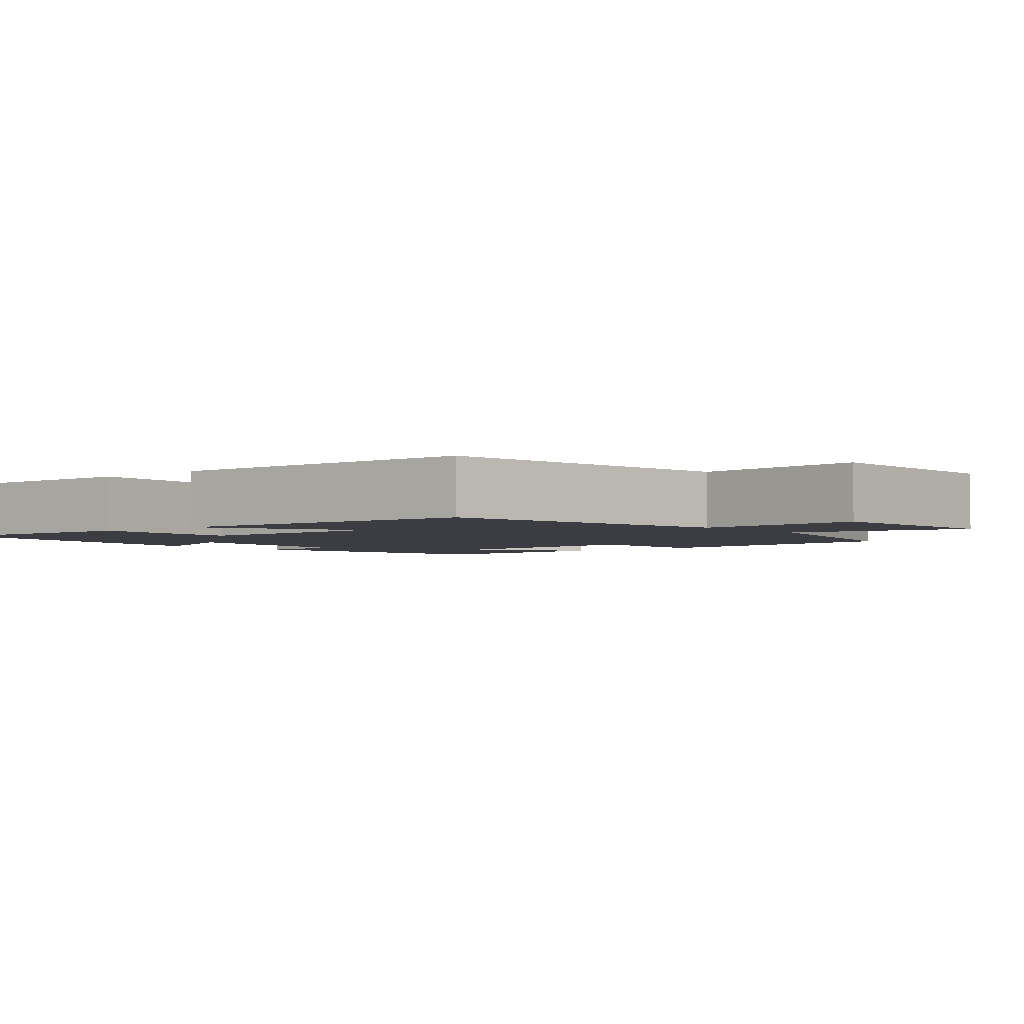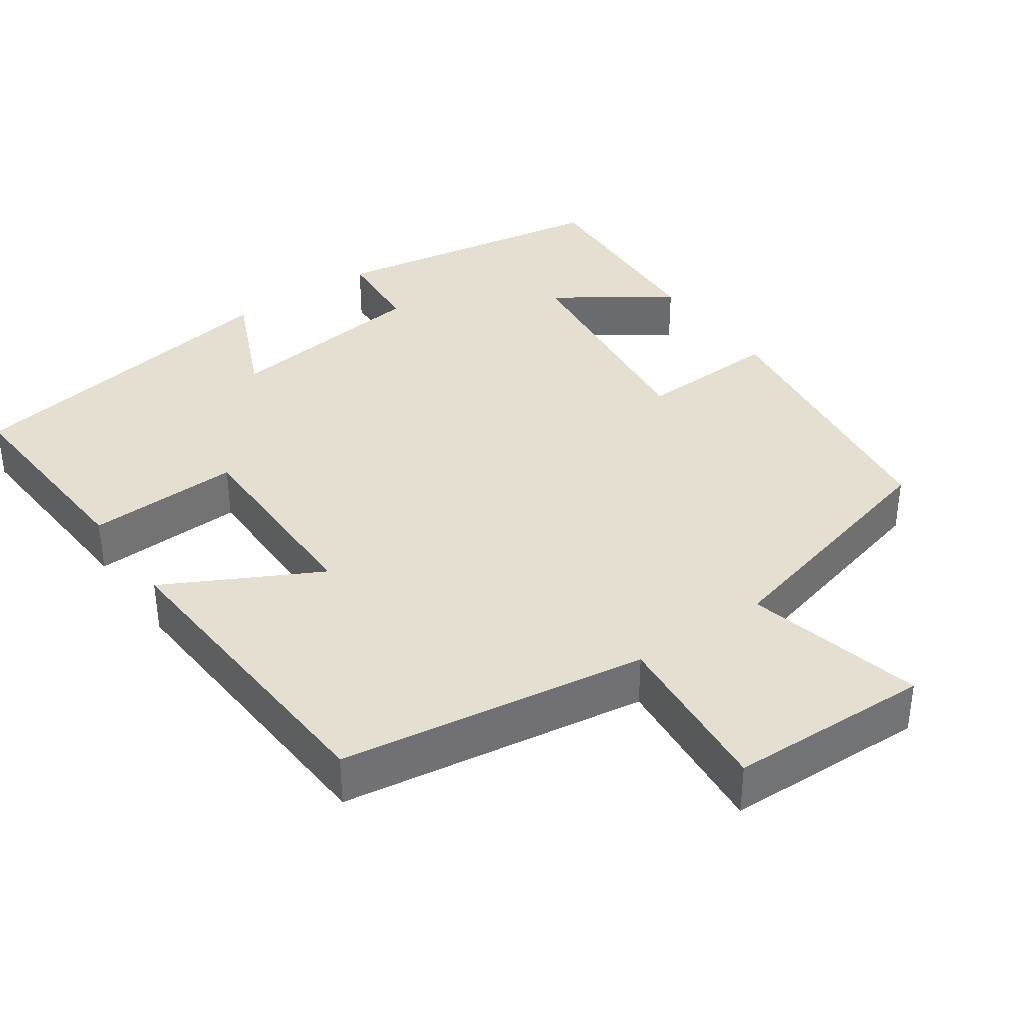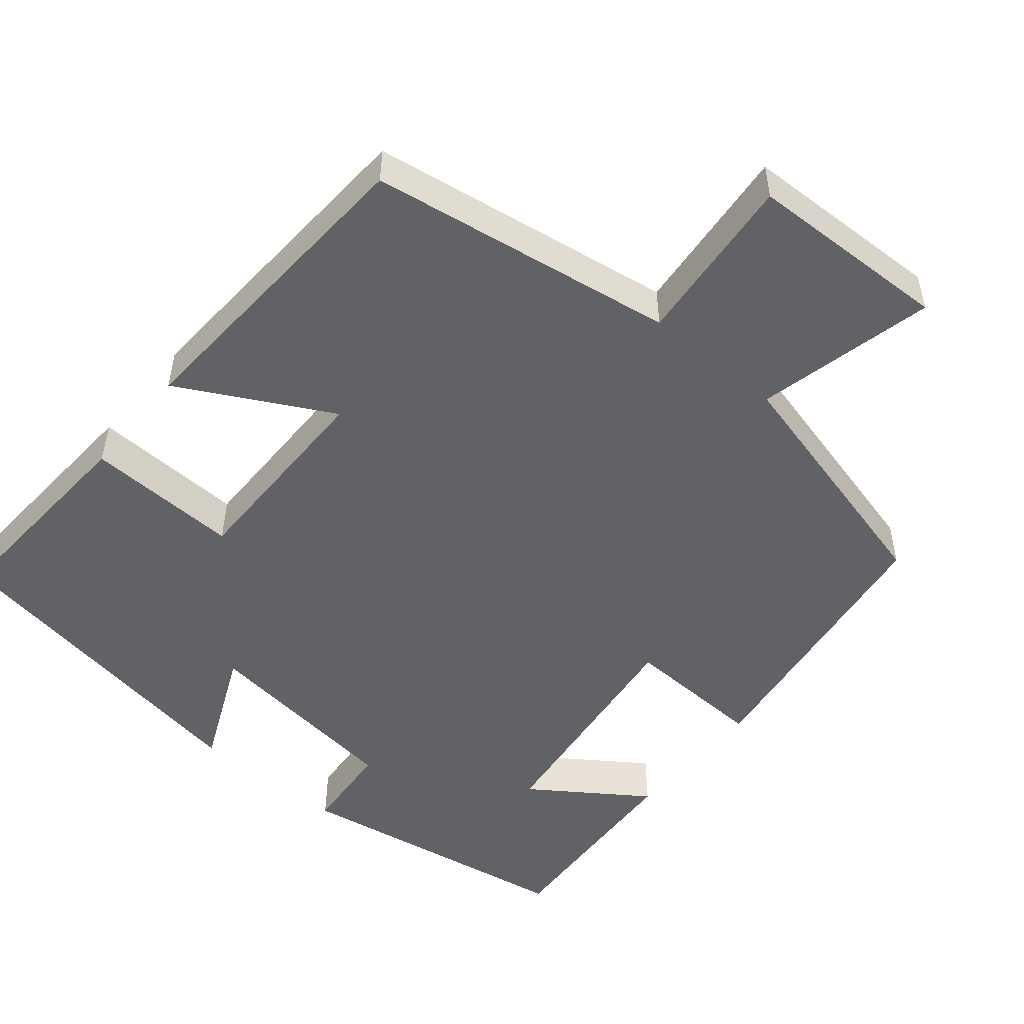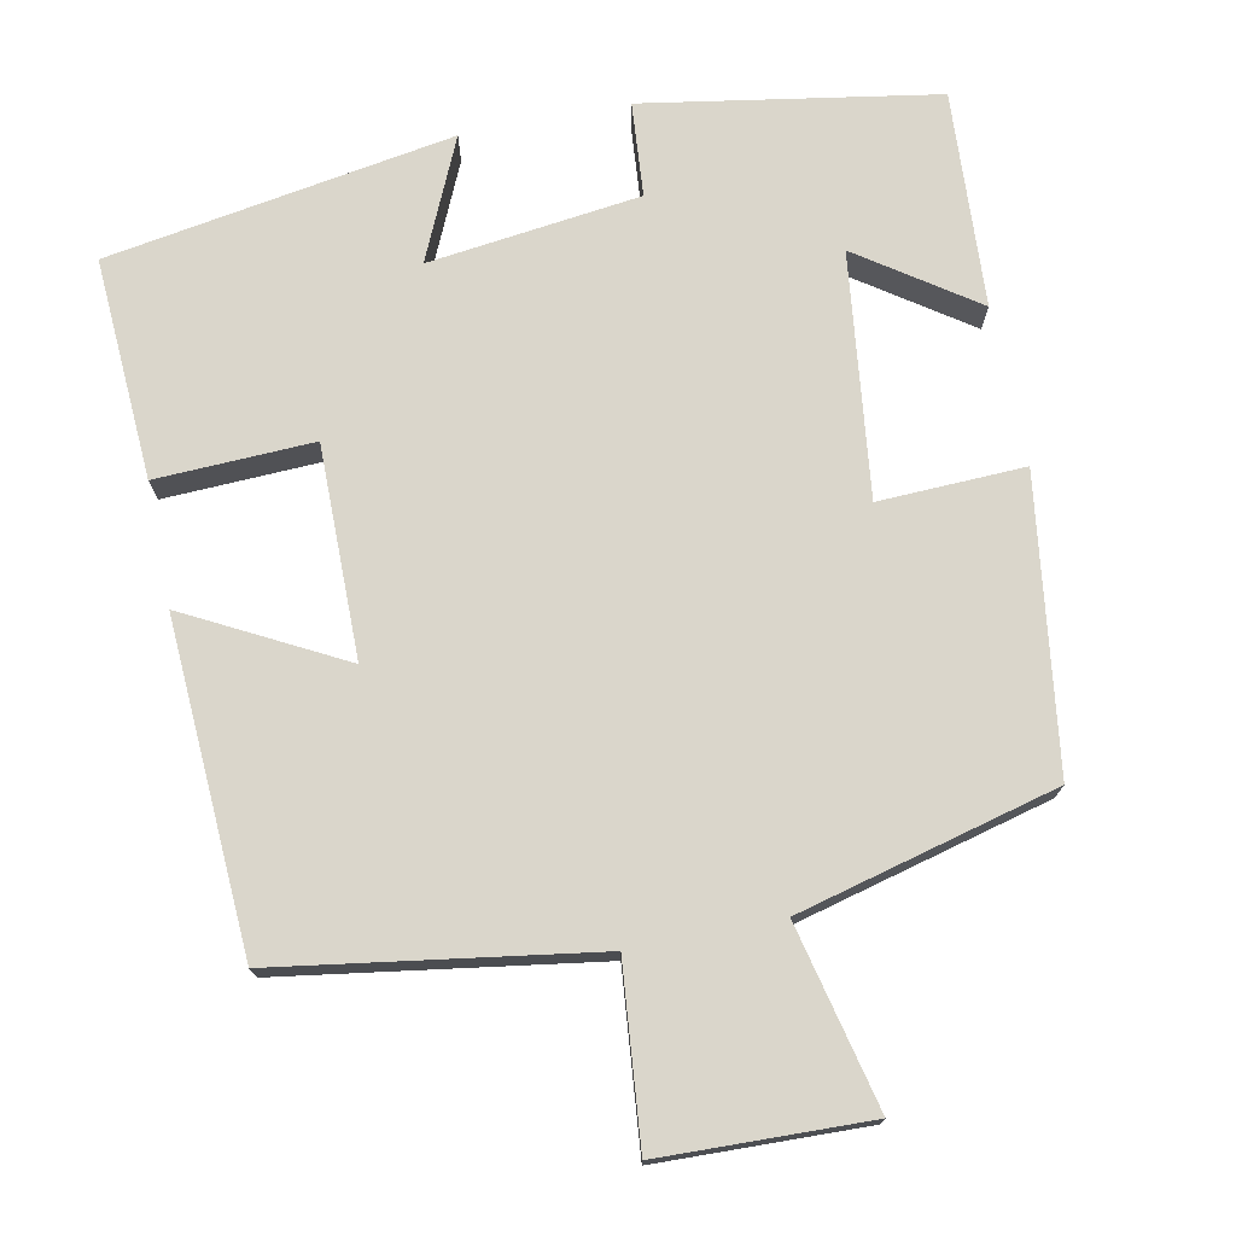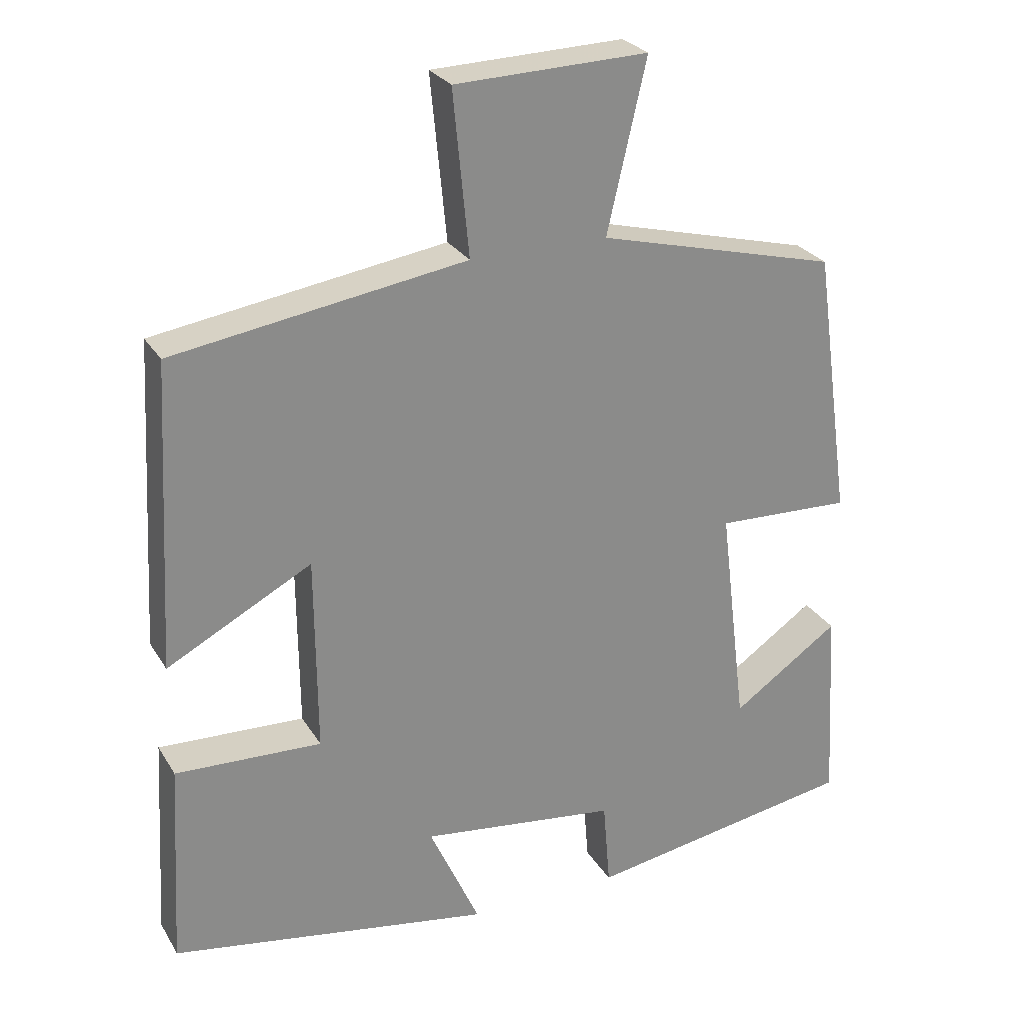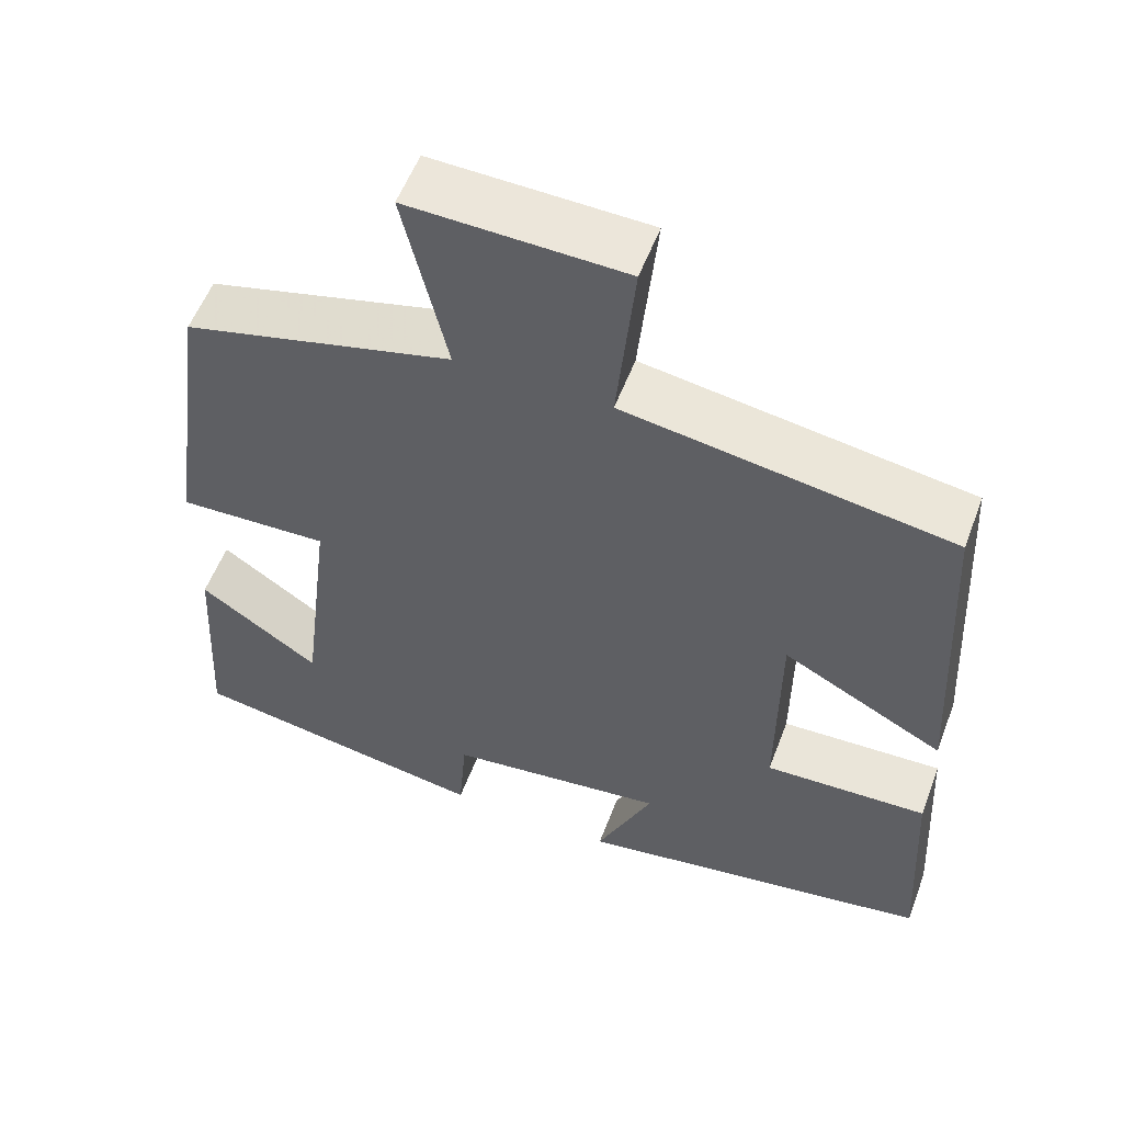
<metadata>
{"format":"obj","ext":"obj","renderer":"f3d","projection":"perspective","resolution":1024,"background":"white","views":[{"elev":-2.9,"azim":-49.7,"up":"+Y"},{"elev":36.7,"azim":-35.3,"up":"+Y"},{"elev":-50.6,"azim":-39.8,"up":"+Y"},{"elev":74.0,"azim":-11.4,"up":"+Y"},{"elev":26.7,"azim":-24.9,"up":"+Z"},{"elev":55.7,"azim":-159.4,"up":"+Z"}]}
</metadata>
<code>
v 0.516 0.07 -0.437
v 0.141 0.07 -0.5
v 0.131 0.07 -0.379
v -0.141 0.07 -0.345
v -0.071 0.07 -0.5
v -0.516 0.07 -0.426
v -0.5 0.07 -0.142
v -0.298 0.07 -0.15
v -0.3 0.07 0.122
v -0.5 0.07 0.016
v -0.477 0.07 0.438
v -0.074 0.07 0.5
v -0.096 0.07 0.726
v 0.17 0.07 0.734
v 0.116 0.07 0.5
v 0.448 0.07 0.415
v 0.5 0.07 0.042
v 0.313 0.07 0.049
v 0.351 0.07 -0.263
v 0.5 0.07 -0.16
v 0.516 0 -0.437
v 0.141 0 -0.5
v 0.131 0 -0.379
v -0.141 0 -0.345
v -0.071 0 -0.5
v -0.516 0 -0.426
v -0.5 0 -0.142
v -0.298 0 -0.15
v -0.3 0 0.122
v -0.5 0 0.016
v -0.477 0 0.438
v -0.074 0 0.5
v -0.096 0 0.726
v 0.17 0 0.734
v 0.116 0 0.5
v 0.448 0 0.415
v 0.5 0 0.042
v 0.313 0 0.049
v 0.351 0 -0.263
v 0.5 0 -0.16
f 19 20 1 2
f 18 19 2 3
f 15 16 17 18
f 15 18 3 4
f 12 13 14 15
f 12 15 4
f 9 10 11 12
f 8 9 12 4
f 6 7 8
f 4 5 6 8
f 22 21 40 39
f 23 22 39 38
f 38 37 36 35
f 24 23 38 35
f 35 34 33 32
f 24 35 32
f 32 31 30 29
f 24 32 29 28
f 28 27 26
f 28 26 25 24
f 1 21 22 2
f 2 22 23 3
f 3 23 24 4
f 4 24 25 5
f 5 25 26 6
f 6 26 27 7
f 7 27 28 8
f 8 28 29 9
f 9 29 30 10
f 10 30 31 11
f 11 31 32 12
f 12 32 33 13
f 13 33 34 14
f 14 34 35 15
f 15 35 36 16
f 16 36 37 17
f 17 37 38 18
f 18 38 39 19
f 19 39 40 20
f 20 40 21 1

</code>
